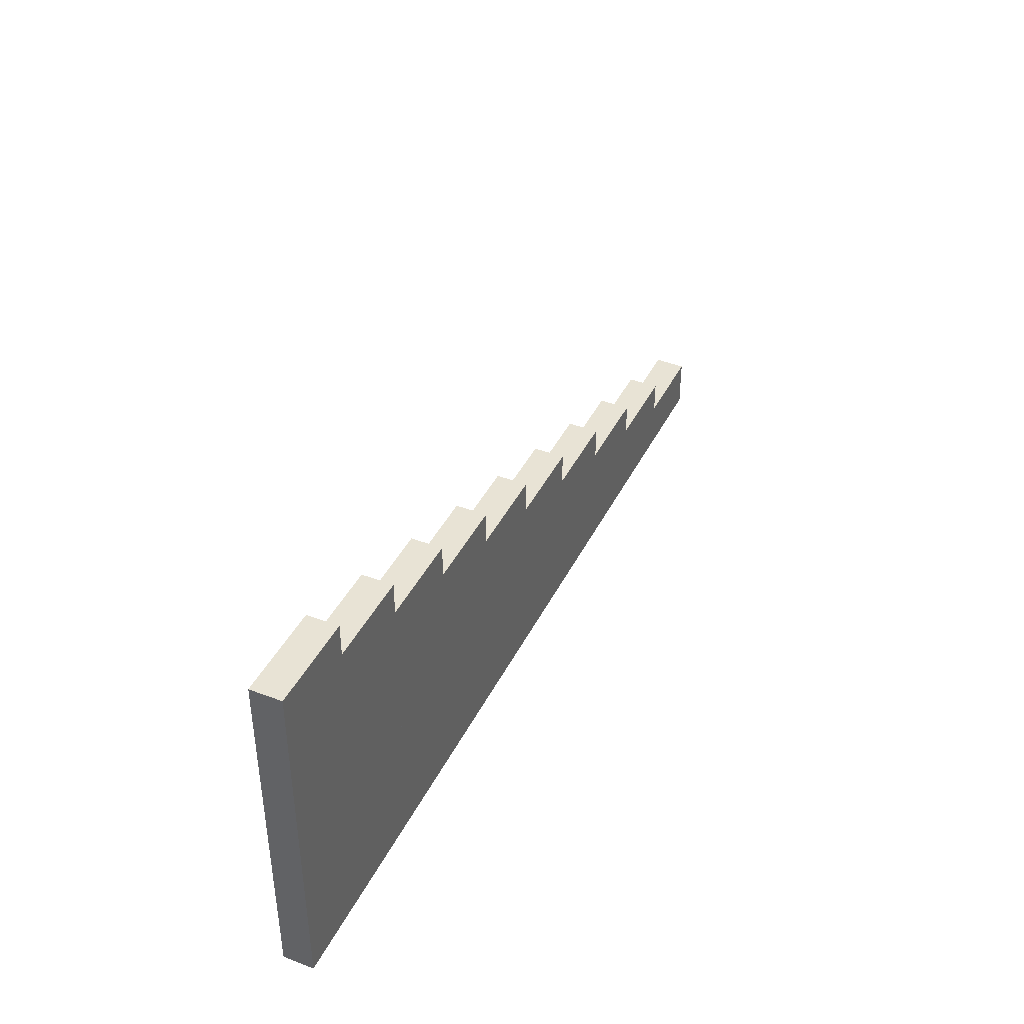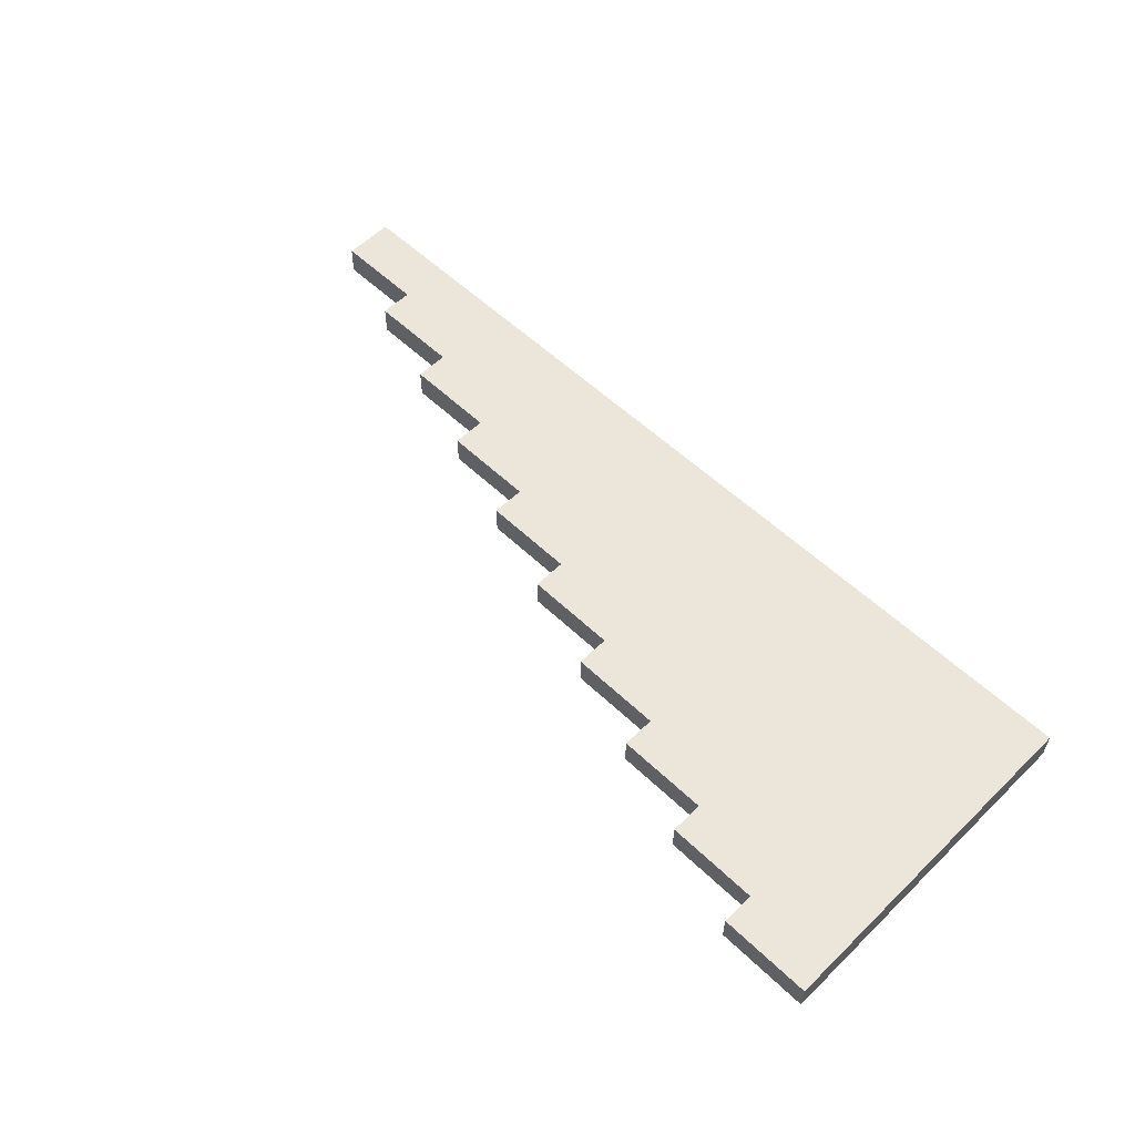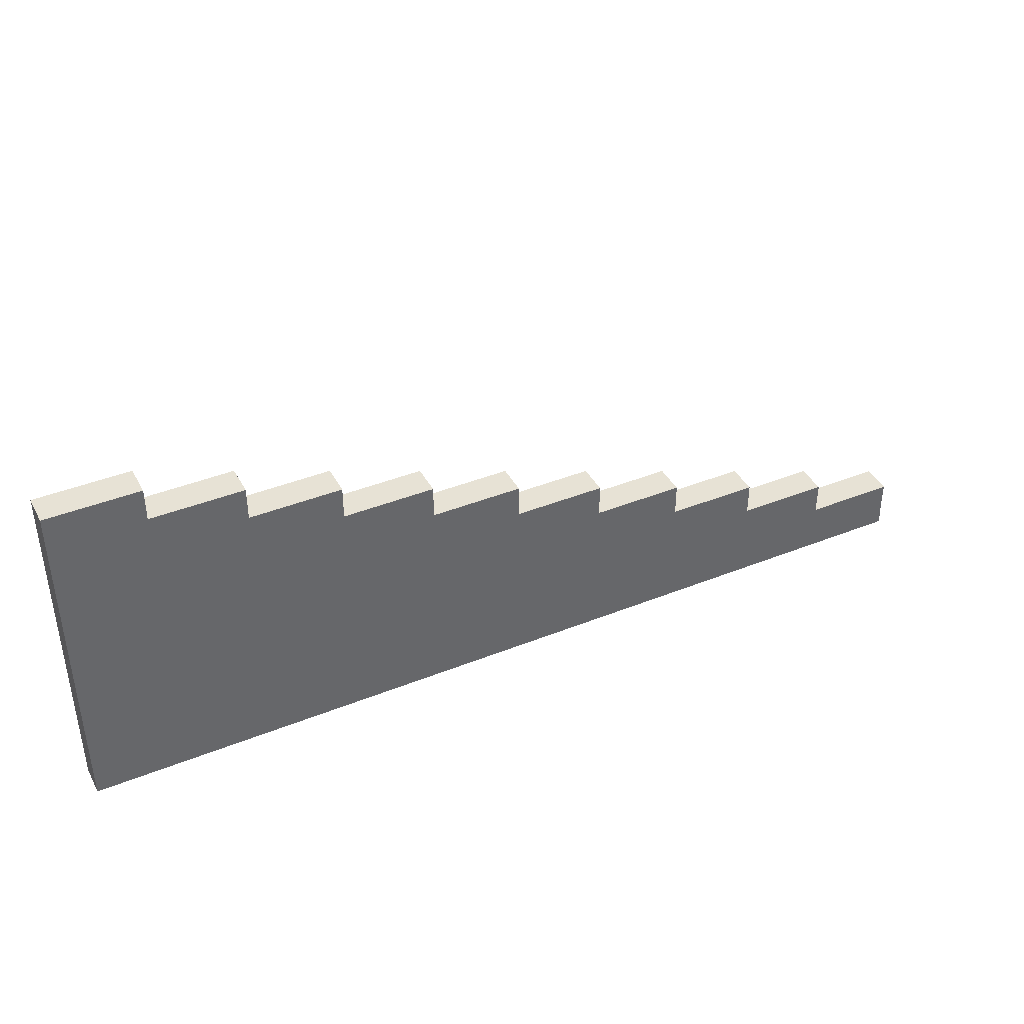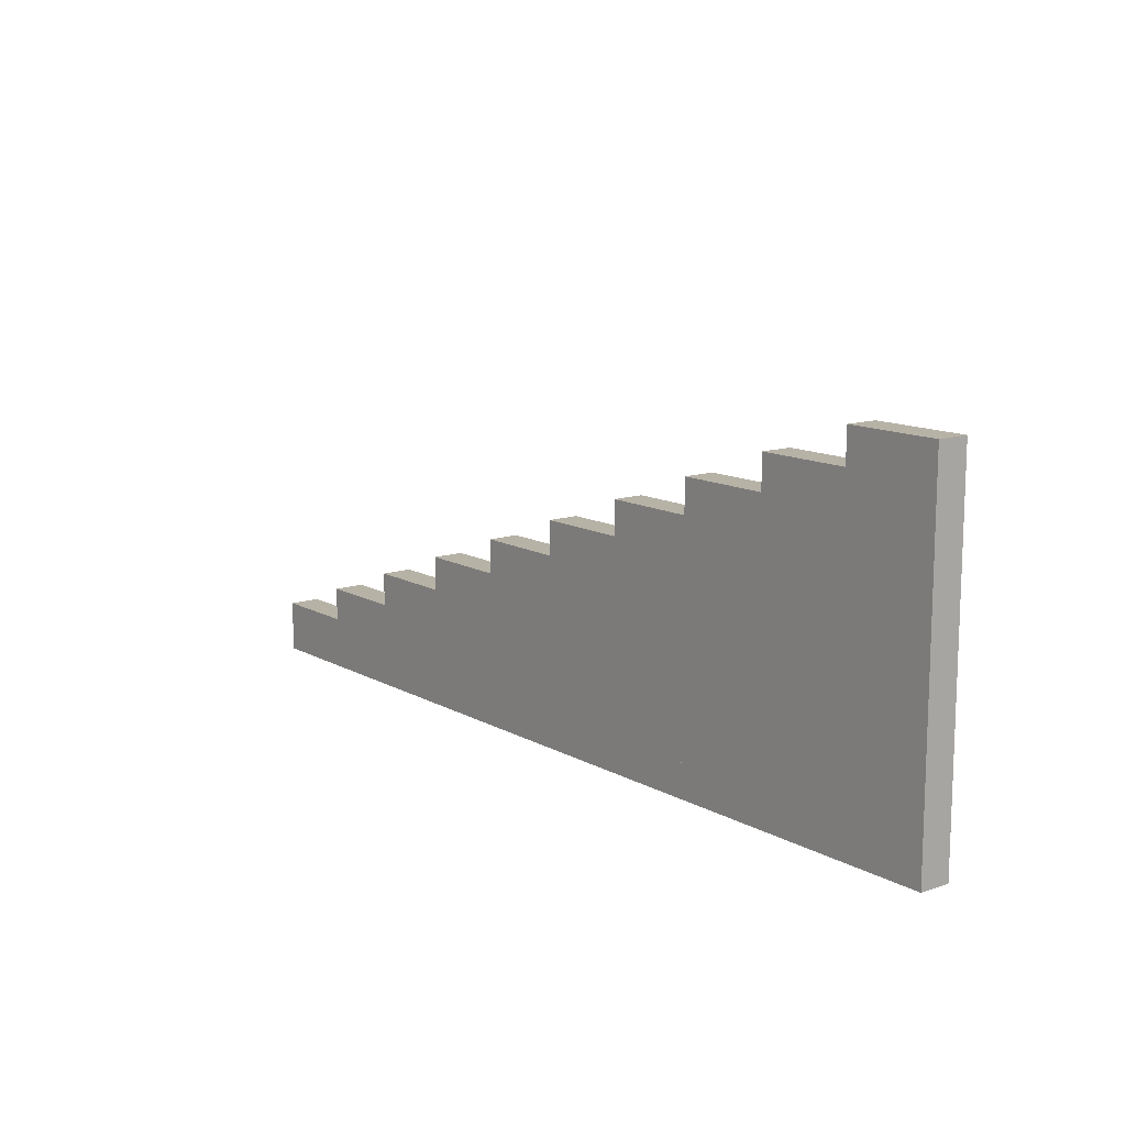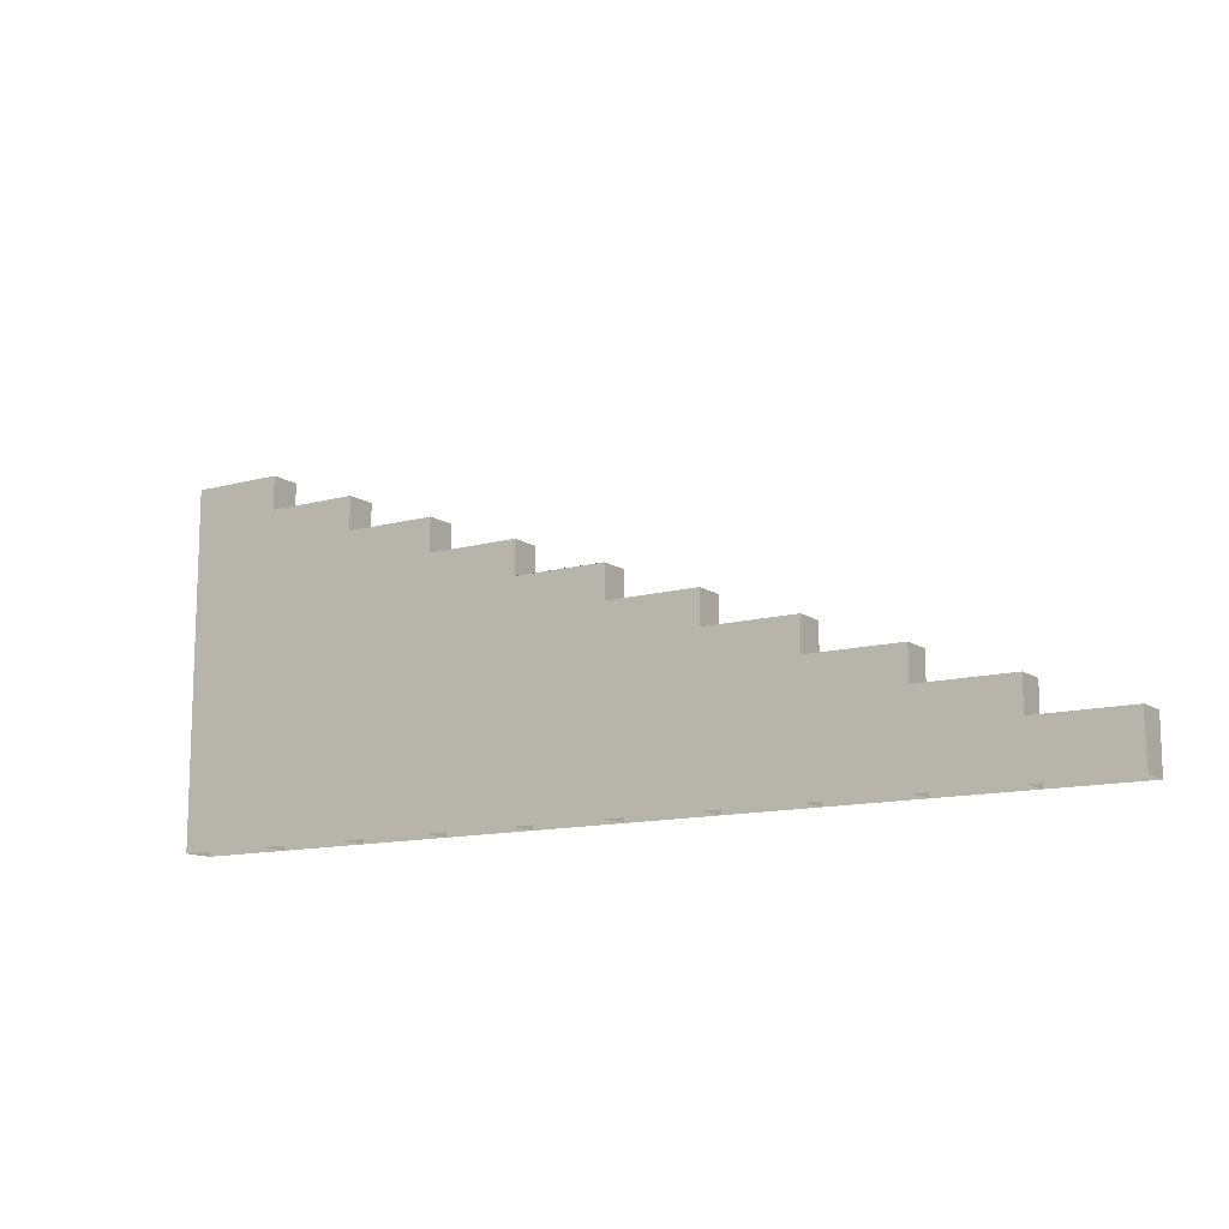
<metadata>
{"format":"obj","ext":"obj","renderer":"f3d","projection":"perspective","resolution":1024,"background":"white","views":[{"elev":41.0,"azim":-65.3,"up":"+Y"},{"elev":56.4,"azim":-135.2,"up":"+Z"},{"elev":40.2,"azim":-26.3,"up":"+Y"},{"elev":12.5,"azim":-128.1,"up":"+Y"},{"elev":-12.5,"azim":32.7,"up":"+Y"}]}
</metadata>
<code>
g pb_Mesh154602
v 3.593 -1.7 0.1507
v 3.585 -1.377 0.1507
v 4.484 -1.377 0.1507
v 4.492 -1.7 0.1507
v 3.585 -1.202 0.1507
v 3.593 -1.202 -0.1507
v 4.492 -1.202 -0.1507
v 4.484 -1.202 0.1507
v 3.593 -1.377 -0.1507
v 3.593 -1.7 -0.1507
v 4.492 -1.7 -0.1507
v 4.492 -1.377 -0.1507
v 4.492 -1.7 0.1507
v 4.484 -1.377 0.1507
v 4.492 -1.377 -0.1507
v 4.492 -1.7 -0.1507
v 3.593 -1.7 -0.1507
v 3.593 -1.377 -0.1507
v 3.585 -1.377 0.1507
v 3.593 -1.7 0.1507
v 3.585 -1.377 0.1507
v 3.585 -1.202 0.1507
v 4.484 -1.202 0.1507
v 4.484 -1.377 0.1507
v 3.593 -1.377 -0.1507
v 3.593 -1.202 -0.1507
v 3.585 -1.202 0.1507
v 3.585 -1.377 0.1507
v 3.593 -1.202 -0.1507
v 3.593 -1.377 -0.1507
v 4.492 -1.377 -0.1507
v 4.492 -1.202 -0.1507
v 4.484 -1.377 0.1507
v 4.484 -1.202 0.1507
v 4.492 -1.202 -0.1507
v 4.492 -1.377 -0.1507
v 2.695 -1.7 0.1507
v 2.695 -1.055 0.1507
v 3.593 -1.055 0.1507
v 3.593 -1.7 0.1507
v 2.695 -0.8793 0.1507
v 2.695 -0.8793 -0.1507
v 3.593 -0.8793 -0.1507
v 3.593 -0.8793 0.1507
v 2.695 -1.055 -0.1507
v 2.695 -1.7 -0.1507
v 3.593 -1.7 -0.1507
v 3.593 -1.055 -0.1507
v 3.593 -1.7 0.1507
v 3.593 -1.055 0.1507
v 3.593 -1.055 -0.1507
v 3.593 -1.7 -0.1507
v 2.695 -1.7 -0.1507
v 2.695 -1.055 -0.1507
v 2.695 -1.055 0.1507
v 2.695 -1.7 0.1507
v 2.695 -1.055 0.1507
v 2.695 -0.8793 0.1507
v 3.593 -0.8793 0.1507
v 3.593 -1.055 0.1507
v 2.695 -1.055 -0.1507
v 2.695 -0.8793 -0.1507
v 2.695 -0.8793 0.1507
v 2.695 -1.055 0.1507
v 2.695 -0.8793 -0.1507
v 2.695 -1.055 -0.1507
v 3.593 -1.055 -0.1507
v 3.593 -0.8793 -0.1507
v 3.593 -1.055 0.1507
v 3.593 -0.8793 0.1507
v 3.593 -0.8793 -0.1507
v 3.593 -1.055 -0.1507
v 1.797 -1.7 0.1507
v 1.797 -0.7325 0.1507
v 2.695 -0.7325 0.1507
v 2.695 -1.7 0.1507
v 1.797 -0.5569 0.1507
v 1.797 -0.5569 -0.1507
v 2.695 -0.5569 -0.1507
v 2.695 -0.5569 0.1507
v 1.797 -0.7325 -0.1507
v 1.797 -1.7 -0.1507
v 2.695 -1.7 -0.1507
v 2.695 -0.7325 -0.1507
v 2.695 -1.7 0.1507
v 2.695 -0.7325 0.1507
v 2.695 -0.7325 -0.1507
v 2.695 -1.7 -0.1507
v 1.797 -1.7 -0.1507
v 1.797 -0.7325 -0.1507
v 1.797 -0.7325 0.1507
v 1.797 -1.7 0.1507
v 1.797 -0.7325 0.1507
v 1.797 -0.5569 0.1507
v 2.695 -0.5569 0.1507
v 2.695 -0.7325 0.1507
v 1.797 -0.7325 -0.1507
v 1.797 -0.5569 -0.1507
v 1.797 -0.5569 0.1507
v 1.797 -0.7325 0.1507
v 1.797 -0.5569 -0.1507
v 1.797 -0.7325 -0.1507
v 2.695 -0.7325 -0.1507
v 2.695 -0.5569 -0.1507
v 2.695 -0.7325 0.1507
v 2.695 -0.5569 0.1507
v 2.695 -0.5569 -0.1507
v 2.695 -0.7325 -0.1507
v 0.8983 -1.7 0.1507
v 0.8983 -0.4101 0.1507
v 1.797 -0.4101 0.1507
v 1.797 -1.7 0.1507
v 0.8983 -0.2346 0.1507
v 0.8983 -0.2346 -0.1507
v 1.797 -0.2346 -0.1507
v 1.797 -0.2346 0.1507
v 0.8983 -0.4101 -0.1507
v 0.8983 -1.7 -0.1507
v 1.797 -1.7 -0.1507
v 1.797 -0.4101 -0.1507
v 1.797 -1.7 0.1507
v 1.797 -0.4101 0.1507
v 1.797 -0.4101 -0.1507
v 1.797 -1.7 -0.1507
v 0.8983 -1.7 -0.1507
v 0.8983 -0.4101 -0.1507
v 0.8983 -0.4101 0.1507
v 0.8983 -1.7 0.1507
v 0.8983 -0.4101 0.1507
v 0.8983 -0.2346 0.1507
v 1.797 -0.2346 0.1507
v 1.797 -0.4101 0.1507
v 0.8983 -0.4101 -0.1507
v 0.8983 -0.2346 -0.1507
v 0.8983 -0.2346 0.1507
v 0.8983 -0.4101 0.1507
v 0.8983 -0.2346 -0.1507
v 0.8983 -0.4101 -0.1507
v 1.797 -0.4101 -0.1507
v 1.797 -0.2346 -0.1507
v 1.797 -0.4101 0.1507
v 1.797 -0.2346 0.1507
v 1.797 -0.2346 -0.1507
v 1.797 -0.4101 -0.1507
v 3.338e-06 -1.7 0.1507
v 3.338e-06 -0.08779 0.1507
v 0.8983 -0.08779 0.1507
v 0.8983 -1.7 0.1507
v 3.338e-06 0.08779 0.1507
v 3.338e-06 0.08779 -0.1507
v 0.8983 0.08779 -0.1507
v 0.8983 0.08779 0.1507
v 3.338e-06 -0.08779 -0.1507
v 3.338e-06 -1.7 -0.1507
v 0.8983 -1.7 -0.1507
v 0.8983 -0.08779 -0.1507
v 0.8983 -1.7 0.1507
v 0.8983 -0.08779 0.1507
v 0.8983 -0.08779 -0.1507
v 0.8983 -1.7 -0.1507
v 3.338e-06 -1.7 -0.1507
v 3.338e-06 -0.08779 -0.1507
v 3.338e-06 -0.08779 0.1507
v 3.338e-06 -1.7 0.1507
v 3.338e-06 -0.08779 0.1507
v 3.338e-06 0.08779 0.1507
v 0.8983 0.08779 0.1507
v 0.8983 -0.08779 0.1507
v 3.338e-06 -0.08779 -0.1507
v 3.338e-06 0.08779 -0.1507
v 3.338e-06 0.08779 0.1507
v 3.338e-06 -0.08779 0.1507
v 3.338e-06 0.08779 -0.1507
v 3.338e-06 -0.08779 -0.1507
v 0.8983 -0.08779 -0.1507
v 0.8983 0.08779 -0.1507
v 0.8983 -0.08779 0.1507
v 0.8983 0.08779 0.1507
v 0.8983 0.08779 -0.1507
v 0.8983 -0.08779 -0.1507
v -0.8983 -1.7 0.1507
v -0.8983 0.2346 0.1507
v 3.338e-06 0.2346 0.1507
v 3.338e-06 -1.7 0.1507
v -0.8983 0.4101 0.1507
v -0.8983 0.4101 -0.1507
v 3.338e-06 0.4101 -0.1507
v 3.338e-06 0.4101 0.1507
v -0.8983 0.2346 -0.1507
v -0.8983 -1.7 -0.1507
v 3.338e-06 -1.7 -0.1507
v 3.338e-06 0.2346 -0.1507
v 3.338e-06 -1.7 0.1507
v 3.338e-06 0.2346 0.1507
v 3.338e-06 0.2346 -0.1507
v 3.338e-06 -1.7 -0.1507
v -0.8983 -1.7 -0.1507
v -0.8983 0.2346 -0.1507
v -0.8983 0.2346 0.1507
v -0.8983 -1.7 0.1507
v -0.8983 0.2346 0.1507
v -0.8983 0.4101 0.1507
v 3.338e-06 0.4101 0.1507
v 3.338e-06 0.2346 0.1507
v -0.8983 0.2346 -0.1507
v -0.8983 0.4101 -0.1507
v -0.8983 0.4101 0.1507
v -0.8983 0.2346 0.1507
v -0.8983 0.4101 -0.1507
v -0.8983 0.2346 -0.1507
v 3.338e-06 0.2346 -0.1507
v 3.338e-06 0.4101 -0.1507
v 3.338e-06 0.2346 0.1507
v 3.338e-06 0.4101 0.1507
v 3.338e-06 0.4101 -0.1507
v 3.338e-06 0.2346 -0.1507
v -1.797 -1.7 0.1507
v -1.797 0.5569 0.1507
v -0.8983 0.5569 0.1507
v -0.8983 -1.7 0.1507
v -1.797 0.7325 0.1507
v -1.797 0.7325 -0.1507
v -0.8983 0.7325 -0.1507
v -0.8983 0.7325 0.1507
v -1.797 0.5569 -0.1507
v -1.797 -1.7 -0.1507
v -0.8983 -1.7 -0.1507
v -0.8983 0.5569 -0.1507
v -0.8983 -1.7 0.1507
v -0.8983 0.5569 0.1507
v -0.8983 0.5569 -0.1507
v -0.8983 -1.7 -0.1507
v -1.797 -1.7 -0.1507
v -1.797 0.5569 -0.1507
v -1.797 0.5569 0.1507
v -1.797 -1.7 0.1507
v -1.797 0.5569 0.1507
v -1.797 0.7325 0.1507
v -0.8983 0.7325 0.1507
v -0.8983 0.5569 0.1507
v -1.797 0.5569 -0.1507
v -1.797 0.7325 -0.1507
v -1.797 0.7325 0.1507
v -1.797 0.5569 0.1507
v -1.797 0.7325 -0.1507
v -1.797 0.5569 -0.1507
v -0.8983 0.5569 -0.1507
v -0.8983 0.7325 -0.1507
v -0.8983 0.5569 0.1507
v -0.8983 0.7325 0.1507
v -0.8983 0.7325 -0.1507
v -0.8983 0.5569 -0.1507
v -2.695 -1.7 0.1507
v -2.695 0.8793 0.1507
v -1.797 0.8793 0.1507
v -1.797 -1.7 0.1507
v -2.695 1.055 0.1507
v -2.695 1.055 -0.1507
v -1.797 1.055 -0.1507
v -1.797 1.055 0.1507
v -2.695 0.8793 -0.1507
v -2.695 -1.7 -0.1507
v -1.797 -1.7 -0.1507
v -1.797 0.8793 -0.1507
v -1.797 -1.7 0.1507
v -1.797 0.8793 0.1507
v -1.797 0.8793 -0.1507
v -1.797 -1.7 -0.1507
v -2.695 -1.7 -0.1507
v -2.695 0.8793 -0.1507
v -2.695 0.8793 0.1507
v -2.695 -1.7 0.1507
v -2.695 0.8793 0.1507
v -2.695 1.055 0.1507
v -1.797 1.055 0.1507
v -1.797 0.8793 0.1507
v -2.695 0.8793 -0.1507
v -2.695 1.055 -0.1507
v -2.695 1.055 0.1507
v -2.695 0.8793 0.1507
v -2.695 1.055 -0.1507
v -2.695 0.8793 -0.1507
v -1.797 0.8793 -0.1507
v -1.797 1.055 -0.1507
v -1.797 0.8793 0.1507
v -1.797 1.055 0.1507
v -1.797 1.055 -0.1507
v -1.797 0.8793 -0.1507
v -3.593 -1.7 0.1507
v -3.593 1.202 0.1507
v -2.695 1.202 0.1507
v -2.695 -1.7 0.1507
v -3.593 1.377 0.1507
v -3.593 1.377 -0.1507
v -2.695 1.377 -0.1507
v -2.695 1.377 0.1507
v -3.593 1.202 -0.1507
v -3.593 -1.7 -0.1507
v -2.695 -1.7 -0.1507
v -2.695 1.202 -0.1507
v -2.695 -1.7 0.1507
v -2.695 1.202 0.1507
v -2.695 1.202 -0.1507
v -2.695 -1.7 -0.1507
v -3.593 -1.7 -0.1507
v -3.593 1.202 -0.1507
v -3.593 1.202 0.1507
v -3.593 -1.7 0.1507
v -3.593 1.202 0.1507
v -3.593 1.377 0.1507
v -2.695 1.377 0.1507
v -2.695 1.202 0.1507
v -3.593 1.202 -0.1507
v -3.593 1.377 -0.1507
v -3.593 1.377 0.1507
v -3.593 1.202 0.1507
v -3.593 1.377 -0.1507
v -3.593 1.202 -0.1507
v -2.695 1.202 -0.1507
v -2.695 1.377 -0.1507
v -2.695 1.202 0.1507
v -2.695 1.377 0.1507
v -2.695 1.377 -0.1507
v -2.695 1.202 -0.1507
v -4.492 -1.7 0.1507
v -4.492 1.524 0.1507
v -3.593 1.524 0.1507
v -3.593 -1.7 0.1507
v -4.492 1.7 0.1507
v -4.492 1.7 -0.1507
v -3.593 1.7 -0.1507
v -3.593 1.7 0.1507
v -4.492 1.524 -0.1507
v -4.492 -1.7 -0.1507
v -3.593 -1.7 -0.1507
v -3.593 1.524 -0.1507
v -3.593 -1.7 0.1507
v -3.593 1.524 0.1507
v -3.593 1.524 -0.1507
v -3.593 -1.7 -0.1507
v -4.492 -1.7 -0.1507
v -4.492 1.524 -0.1507
v -4.492 1.524 0.1507
v -4.492 -1.7 0.1507
v -4.492 1.524 0.1507
v -4.492 1.7 0.1507
v -3.593 1.7 0.1507
v -3.593 1.524 0.1507
v -4.492 1.524 -0.1507
v -4.492 1.7 -0.1507
v -4.492 1.7 0.1507
v -4.492 1.524 0.1507
v -4.492 1.7 -0.1507
v -4.492 1.524 -0.1507
v -3.593 1.524 -0.1507
v -3.593 1.7 -0.1507
v -3.593 1.524 0.1507
v -3.593 1.7 0.1507
v -3.593 1.7 -0.1507
v -3.593 1.524 -0.1507
g pb_Mesh154602_0
f 3 2 1
f 4 3 1
f 7 6 5
f 8 7 5
f 11 10 9
f 12 11 9
f 15 14 13
f 16 15 13
f 19 18 17
f 20 19 17
f 23 22 21
f 24 23 21
f 27 26 25
f 28 27 25
f 31 30 29
f 32 31 29
f 35 34 33
f 36 35 33
f 39 38 37
f 40 39 37
f 43 42 41
f 44 43 41
f 47 46 45
f 48 47 45
f 51 50 49
f 52 51 49
f 55 54 53
f 56 55 53
f 59 58 57
f 60 59 57
f 63 62 61
f 64 63 61
f 67 66 65
f 68 67 65
f 71 70 69
f 72 71 69
f 75 74 73
f 76 75 73
f 79 78 77
f 80 79 77
f 83 82 81
f 84 83 81
f 87 86 85
f 88 87 85
f 91 90 89
f 92 91 89
f 95 94 93
f 96 95 93
f 99 98 97
f 100 99 97
f 103 102 101
f 104 103 101
f 107 106 105
f 108 107 105
f 111 110 109
f 112 111 109
f 115 114 113
f 116 115 113
f 119 118 117
f 120 119 117
f 123 122 121
f 124 123 121
f 127 126 125
f 128 127 125
f 131 130 129
f 132 131 129
f 135 134 133
f 136 135 133
f 139 138 137
f 140 139 137
f 143 142 141
f 144 143 141
f 147 146 145
f 148 147 145
f 151 150 149
f 152 151 149
f 155 154 153
f 156 155 153
f 159 158 157
f 160 159 157
f 163 162 161
f 164 163 161
f 167 166 165
f 168 167 165
f 171 170 169
f 172 171 169
f 175 174 173
f 176 175 173
f 179 178 177
f 180 179 177
f 183 182 181
f 184 183 181
f 187 186 185
f 188 187 185
f 191 190 189
f 192 191 189
f 195 194 193
f 196 195 193
f 199 198 197
f 200 199 197
f 203 202 201
f 204 203 201
f 207 206 205
f 208 207 205
f 211 210 209
f 212 211 209
f 215 214 213
f 216 215 213
f 219 218 217
f 220 219 217
f 223 222 221
f 224 223 221
f 227 226 225
f 228 227 225
f 231 230 229
f 232 231 229
f 235 234 233
f 236 235 233
f 239 238 237
f 240 239 237
f 243 242 241
f 244 243 241
f 247 246 245
f 248 247 245
f 251 250 249
f 252 251 249
f 255 254 253
f 256 255 253
f 259 258 257
f 260 259 257
f 263 262 261
f 264 263 261
f 267 266 265
f 268 267 265
f 271 270 269
f 272 271 269
f 275 274 273
f 276 275 273
f 279 278 277
f 280 279 277
f 283 282 281
f 284 283 281
f 287 286 285
f 288 287 285
f 291 290 289
f 292 291 289
f 295 294 293
f 296 295 293
f 299 298 297
f 300 299 297
f 303 302 301
f 304 303 301
f 307 306 305
f 308 307 305
f 311 310 309
f 312 311 309
f 315 314 313
f 316 315 313
f 319 318 317
f 320 319 317
f 323 322 321
f 324 323 321
f 327 326 325
f 328 327 325
f 331 330 329
f 332 331 329
f 335 334 333
f 336 335 333
f 339 338 337
f 340 339 337
f 343 342 341
f 344 343 341
f 347 346 345
f 348 347 345
f 351 350 349
f 352 351 349
f 355 354 353
f 356 355 353
f 359 358 357
f 360 359 357

</code>
